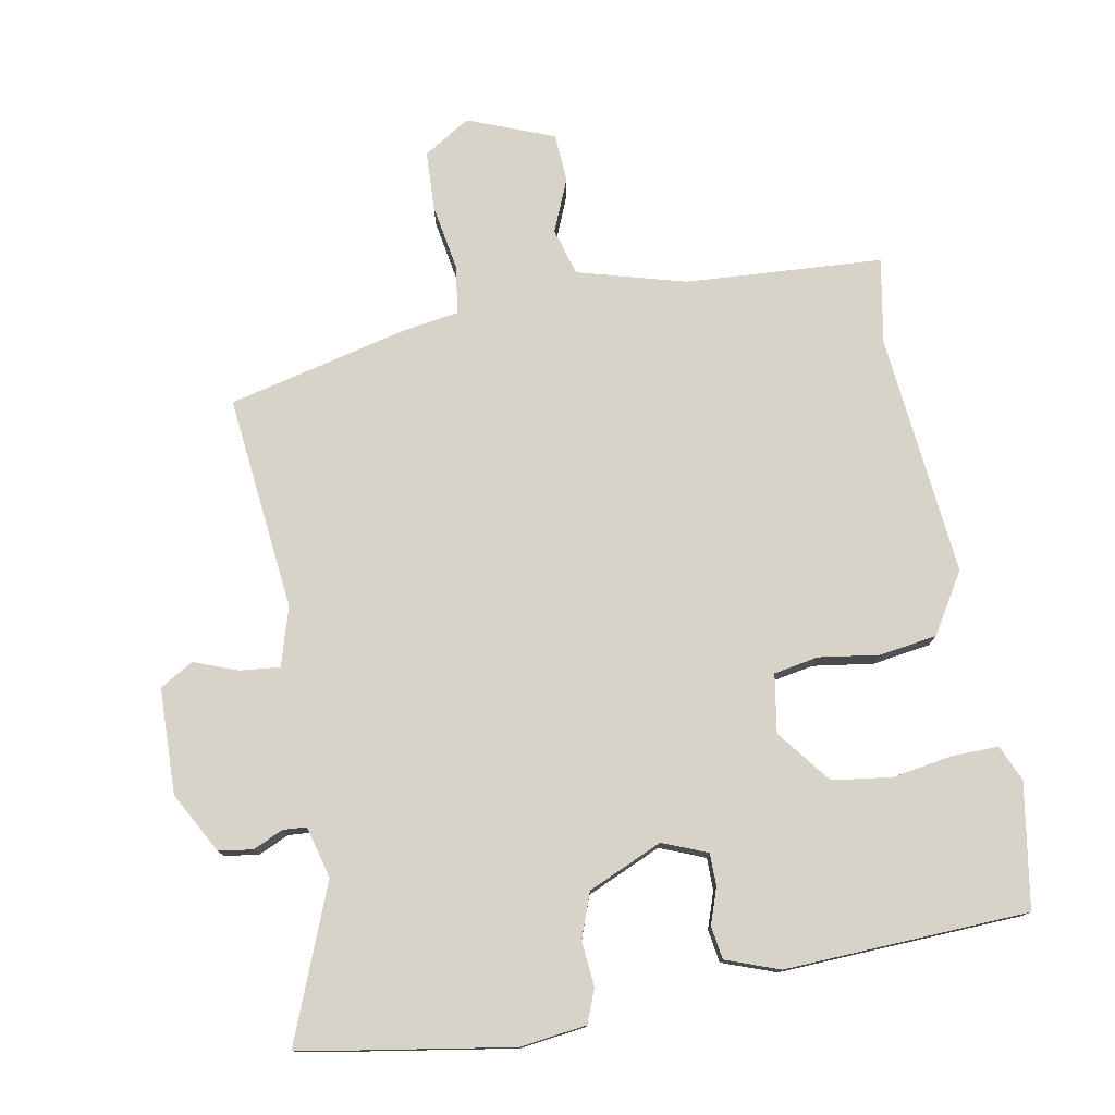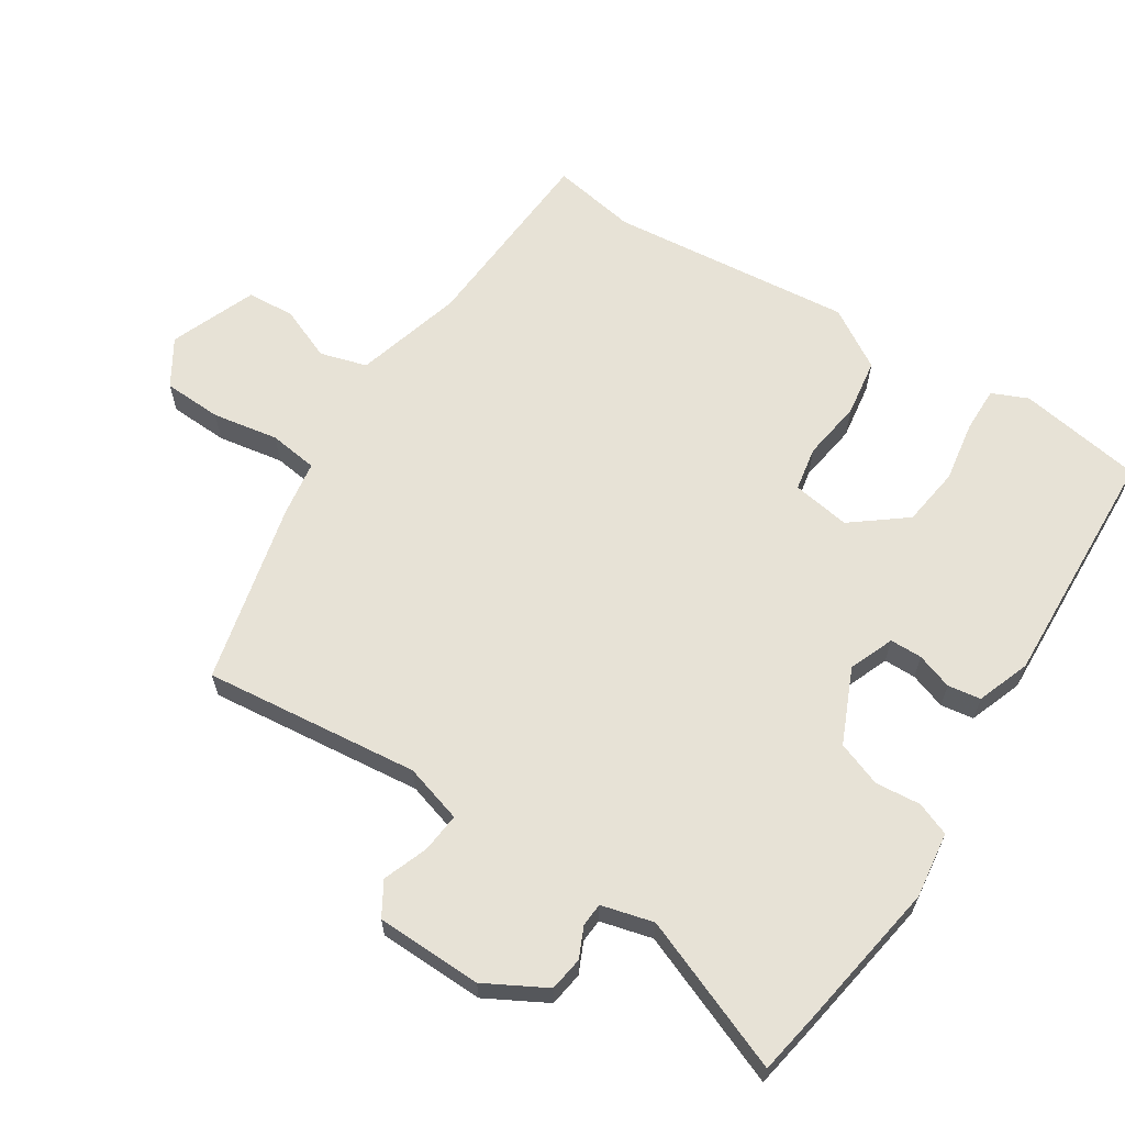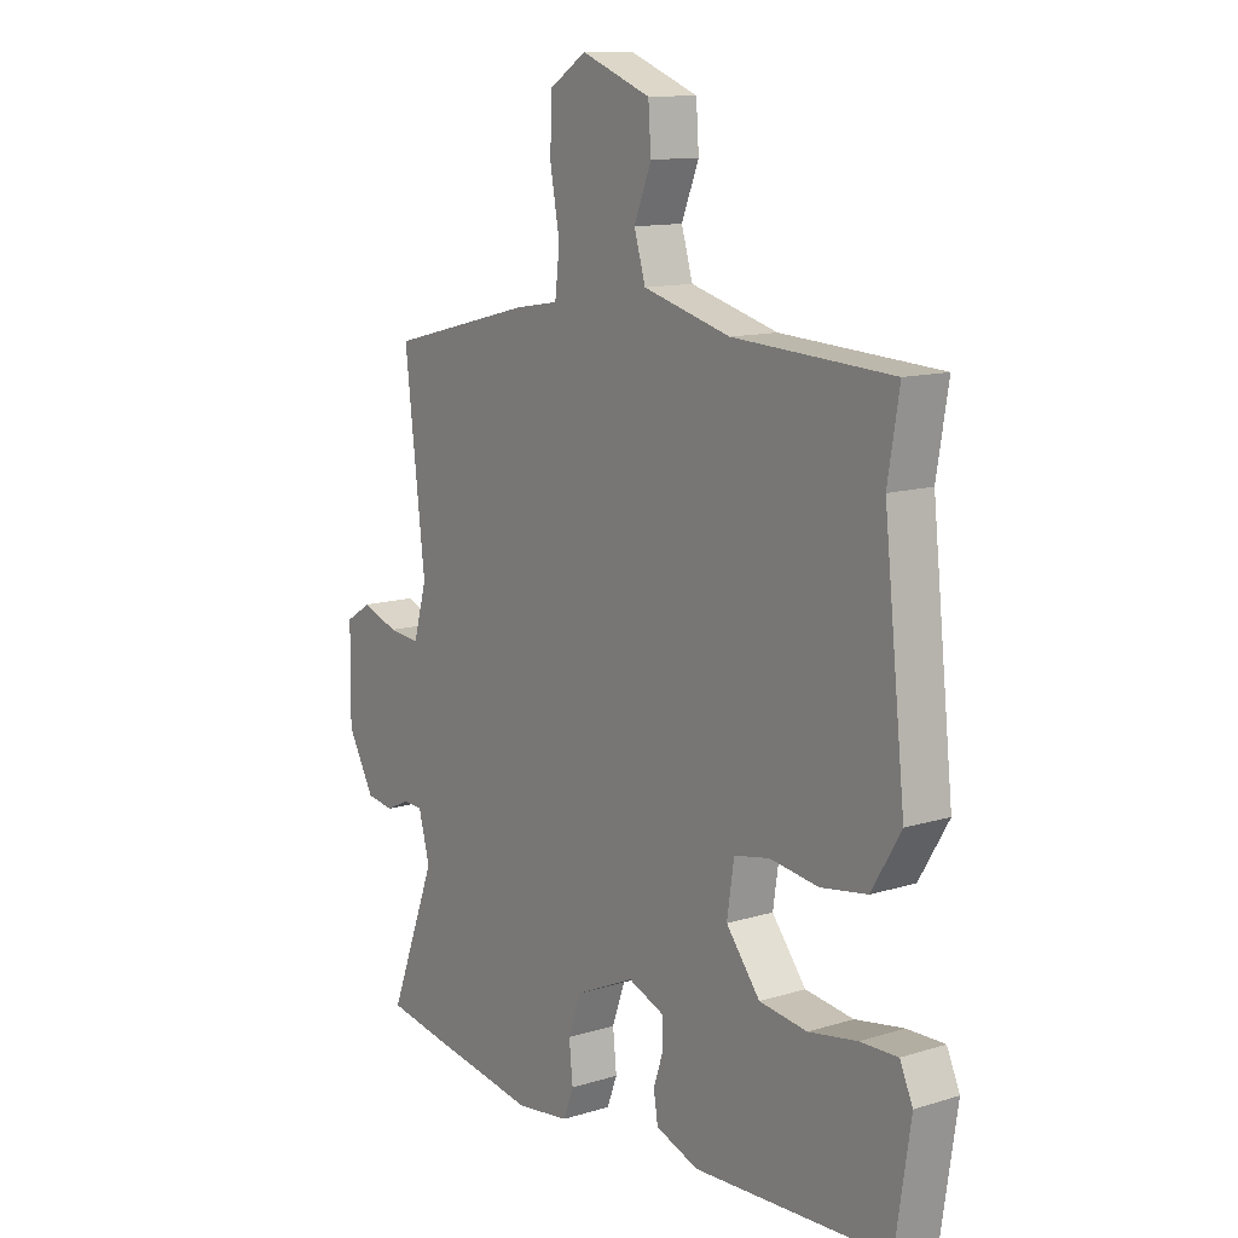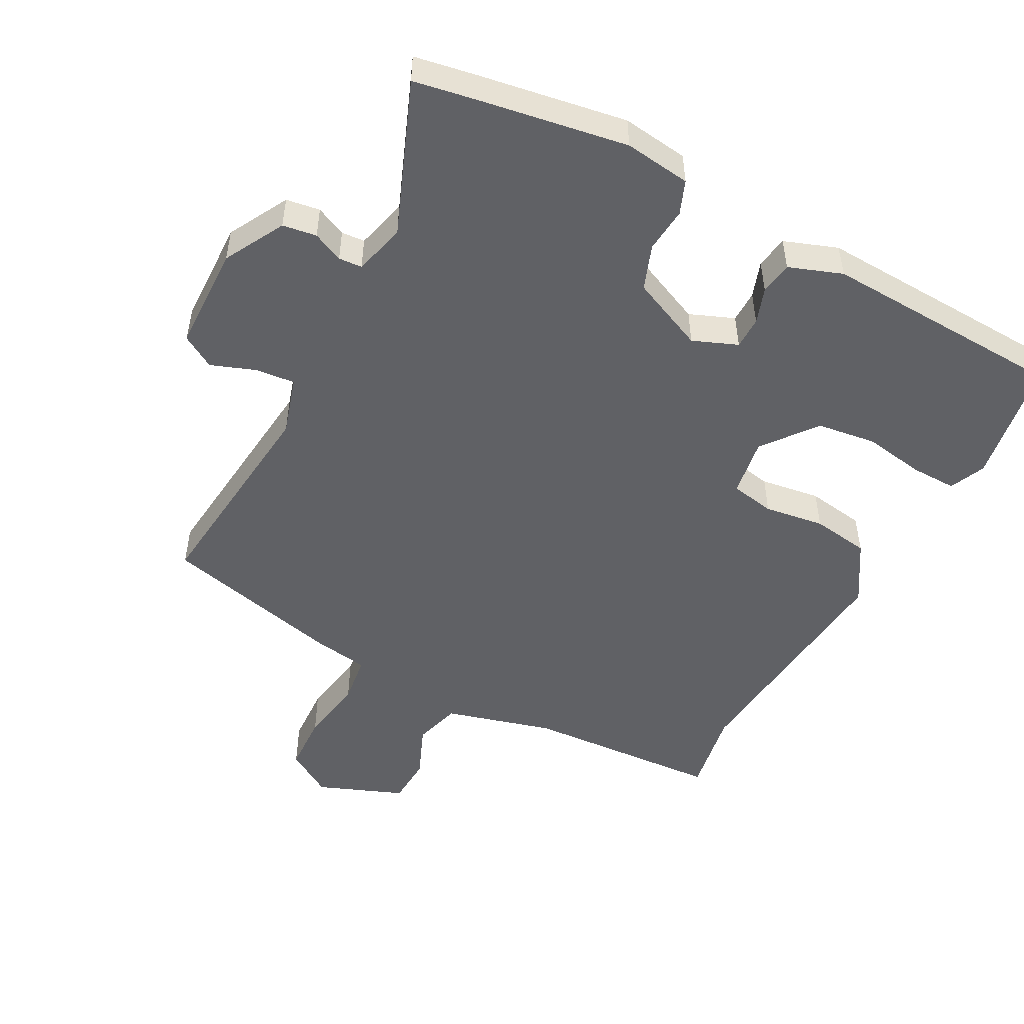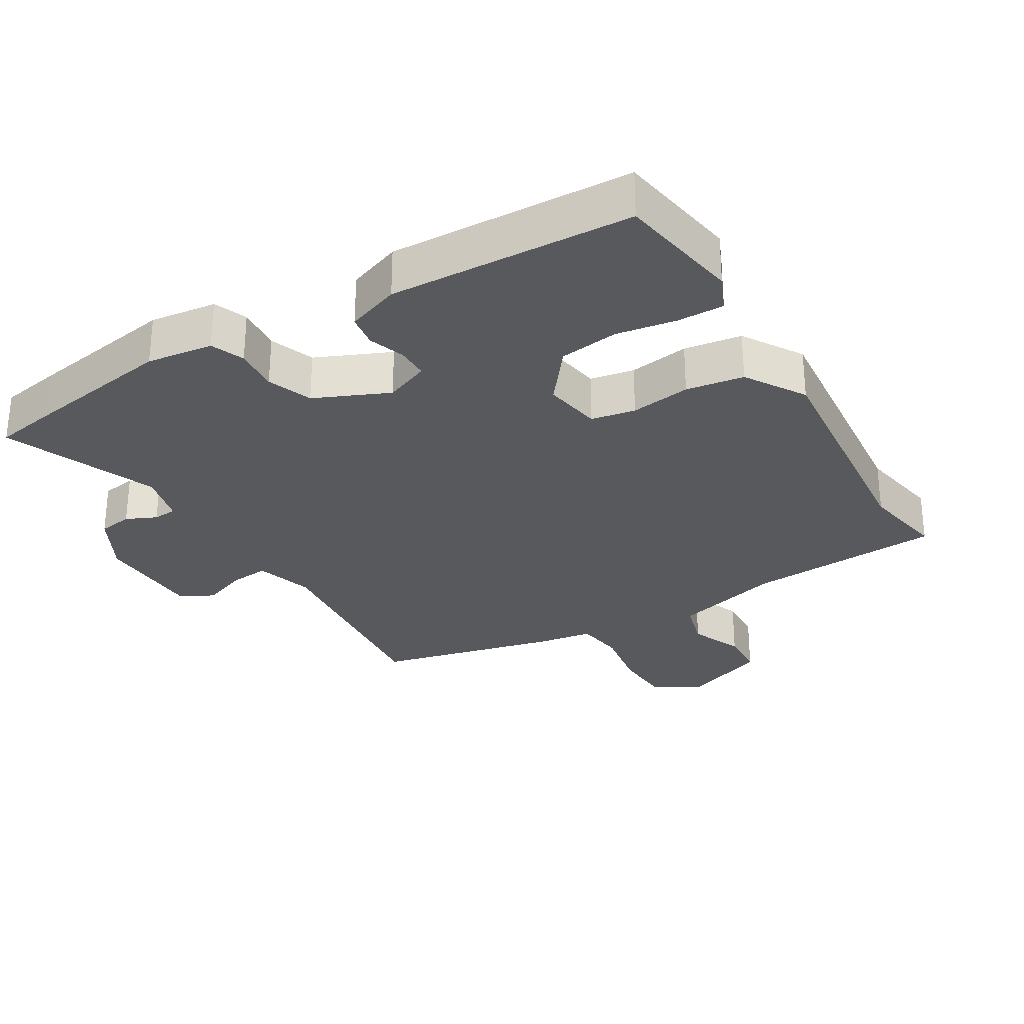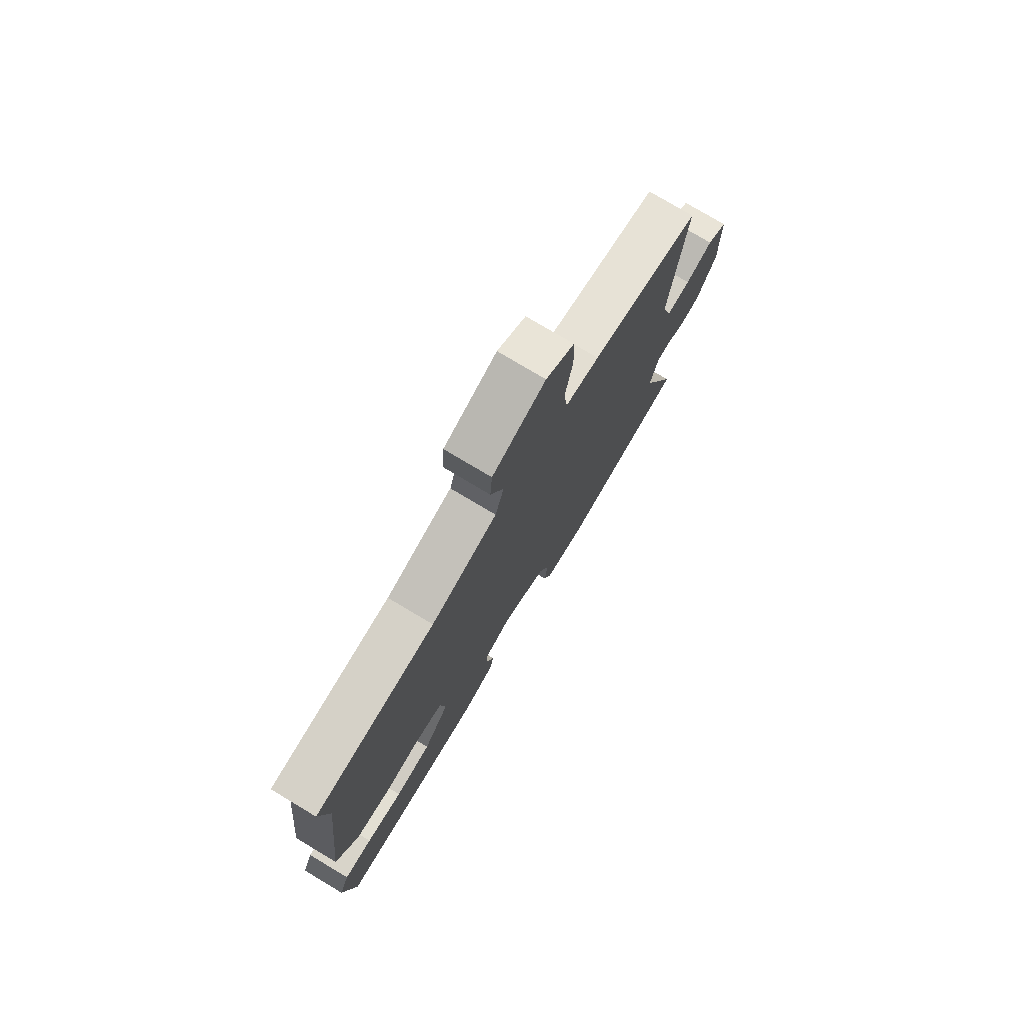
<metadata>
{"format":"obj","ext":"obj","renderer":"f3d","projection":"perspective","resolution":1024,"background":"white","views":[{"elev":77.0,"azim":170.3,"up":"+Y"},{"elev":63.3,"azim":123.4,"up":"+Y"},{"elev":12.3,"azim":-125.9,"up":"+Z"},{"elev":-50.4,"azim":152.7,"up":"+Y"},{"elev":-29.1,"azim":-148.3,"up":"+Y"},{"elev":76.6,"azim":-59.1,"up":"+Z"}]}
</metadata>
<code>
v -0.519 0.07 -0.479
v -0.547 0.07 -0.293
v -0.523 0.07 -0.24
v -0.454 0.07 -0.242
v -0.364 0.07 -0.258
v -0.275 0.07 -0.247
v -0.212 0.07 -0.168
v -0.225 0.07 -0.081
v -0.291 0.07 -0.068
v -0.381 0.07 -0.08
v -0.467 0.07 -0.066
v -0.521 0.07 0.024
v -0.481 0.07 0.387
v -0.502 0.07 0.514
v -0.208 0.07 0.529
v -0.046 0.07 0.572
v -0.025 0.07 0.642
v -0.057 0.07 0.721
v -0.052 0.07 0.793
v 0.077 0.07 0.842
v 0.146 0.07 0.798
v 0.149 0.07 0.71
v 0.131 0.07 0.612
v 0.14 0.07 0.539
v 0.223 0.07 0.525
v 0.492 0.07 0.457
v 0.454 0.07 0.136
v 0.479 0.07 0.049
v 0.538 0.07 0.054
v 0.605 0.07 0.078
v 0.654 0.07 0.048
v 0.656 0.07 -0.11
v 0.606 0.07 -0.199
v 0.555 0.07 -0.206
v 0.51 0.07 -0.185
v 0.475 0.07 -0.187
v 0.454 0.07 -0.264
v 0.542 0.07 -0.493
v 0.451 0.07 -0.508
v 0.227 0.07 -0.542
v 0.128 0.07 -0.528
v 0.109 0.07 -0.478
v 0.116 0.07 -0.411
v 0.092 0.07 -0.344
v -0.018 0.07 -0.294
v -0.085 0.07 -0.32
v -0.086 0.07 -0.368
v -0.068 0.07 -0.422
v -0.076 0.07 -0.471
v -0.156 0.07 -0.499
v -0.519 0 -0.479
v -0.547 0 -0.293
v -0.523 0 -0.24
v -0.454 0 -0.242
v -0.364 0 -0.258
v -0.275 0 -0.247
v -0.212 0 -0.168
v -0.225 0 -0.081
v -0.291 0 -0.068
v -0.381 0 -0.08
v -0.467 0 -0.066
v -0.521 0 0.024
v -0.481 0 0.387
v -0.502 0 0.514
v -0.208 0 0.529
v -0.046 0 0.572
v -0.025 0 0.642
v -0.057 0 0.721
v -0.052 0 0.793
v 0.077 0 0.842
v 0.146 0 0.798
v 0.149 0 0.71
v 0.131 0 0.612
v 0.14 0 0.539
v 0.223 0 0.525
v 0.492 0 0.457
v 0.454 0 0.136
v 0.479 0 0.049
v 0.538 0 0.054
v 0.605 0 0.078
v 0.654 0 0.048
v 0.656 0 -0.11
v 0.606 0 -0.199
v 0.555 0 -0.206
v 0.51 0 -0.185
v 0.475 0 -0.187
v 0.454 0 -0.264
v 0.542 0 -0.493
v 0.451 0 -0.508
v 0.227 0 -0.542
v 0.128 0 -0.528
v 0.109 0 -0.478
v 0.116 0 -0.411
v 0.092 0 -0.344
v -0.018 0 -0.294
v -0.085 0 -0.32
v -0.086 0 -0.368
v -0.068 0 -0.422
v -0.076 0 -0.471
v -0.156 0 -0.499
f 3 4 5
f 2 3 5
f 1 2 5
f 50 1 5
f 49 50 5
f 48 49 5
f 47 48 5
f 46 47 5 6
f 45 46 6 7
f 44 45 7 8
f 41 42 43
f 40 41 43
f 39 40 43
f 38 39 43
f 37 38 43
f 36 37 43 44
f 33 34 35
f 32 33 35
f 31 32 35
f 30 31 35
f 29 30 35
f 28 29 35 36
f 36 44 8
f 28 36 8
f 27 28 8
f 27 8 9
f 26 27 9
f 25 26 9
f 24 25 9
f 21 22 23
f 20 21 23
f 19 20 23
f 18 19 23
f 17 18 23
f 16 17 23 24
f 13 14 15
f 15 16 24
f 13 15 24
f 12 13 24
f 11 12 24
f 10 11 24
f 9 10 24
f 55 54 53
f 55 53 52
f 55 52 51
f 55 51 100
f 55 100 99
f 55 99 98
f 55 98 97
f 56 55 97 96
f 57 56 96 95
f 58 57 95 94
f 93 92 91
f 93 91 90
f 93 90 89
f 93 89 88
f 93 88 87
f 94 93 87 86
f 85 84 83
f 85 83 82
f 85 82 81
f 85 81 80
f 85 80 79
f 86 85 79 78
f 58 94 86
f 58 86 78
f 58 78 77
f 59 58 77
f 59 77 76
f 59 76 75
f 59 75 74
f 73 72 71
f 73 71 70
f 73 70 69
f 73 69 68
f 73 68 67
f 74 73 67 66
f 65 64 63
f 74 66 65
f 74 65 63
f 74 63 62
f 74 62 61
f 74 61 60
f 74 60 59
f 1 51 52 2
f 2 52 53 3
f 3 53 54 4
f 4 54 55 5
f 5 55 56 6
f 6 56 57 7
f 7 57 58 8
f 8 58 59 9
f 9 59 60 10
f 10 60 61 11
f 11 61 62 12
f 12 62 63 13
f 13 63 64 14
f 14 64 65 15
f 15 65 66 16
f 16 66 67 17
f 17 67 68 18
f 18 68 69 19
f 19 69 70 20
f 20 70 71 21
f 21 71 72 22
f 22 72 73 23
f 23 73 74 24
f 24 74 75 25
f 25 75 76 26
f 26 76 77 27
f 27 77 78 28
f 28 78 79 29
f 29 79 80 30
f 30 80 81 31
f 31 81 82 32
f 32 82 83 33
f 33 83 84 34
f 34 84 85 35
f 35 85 86 36
f 36 86 87 37
f 37 87 88 38
f 38 88 89 39
f 39 89 90 40
f 40 90 91 41
f 41 91 92 42
f 42 92 93 43
f 43 93 94 44
f 44 94 95 45
f 45 95 96 46
f 46 96 97 47
f 47 97 98 48
f 48 98 99 49
f 49 99 100 50
f 50 100 51 1

</code>
